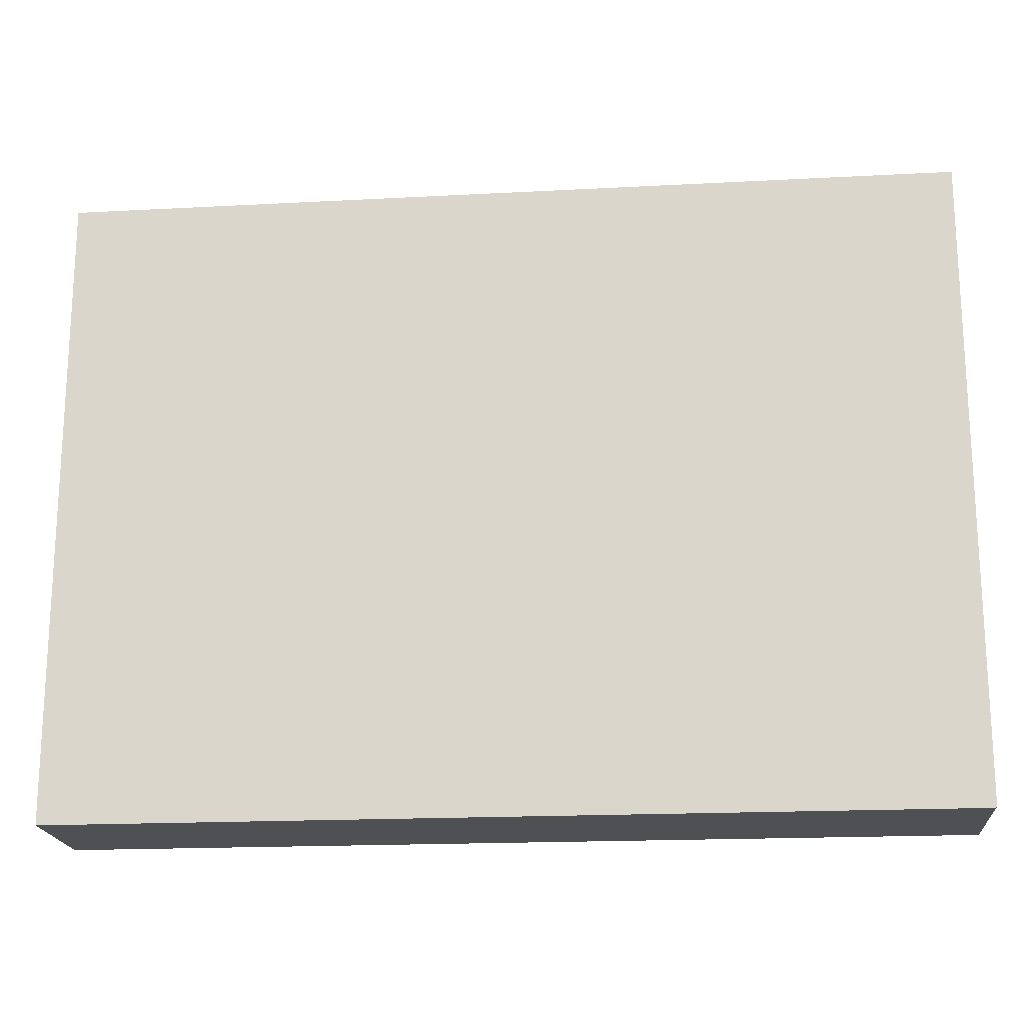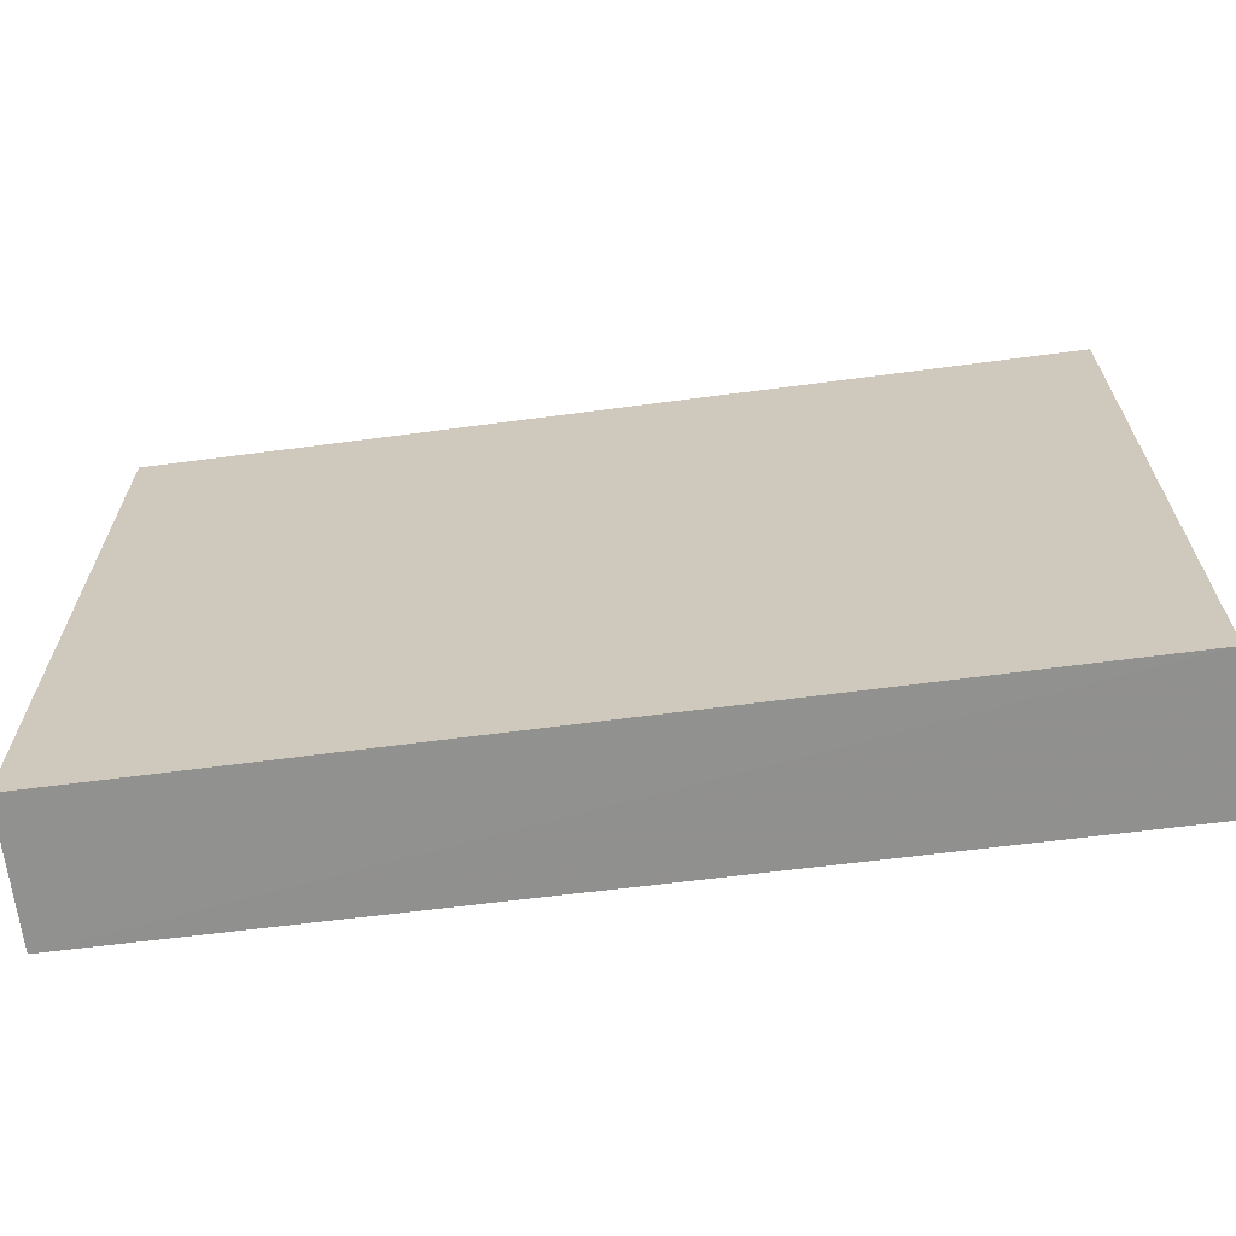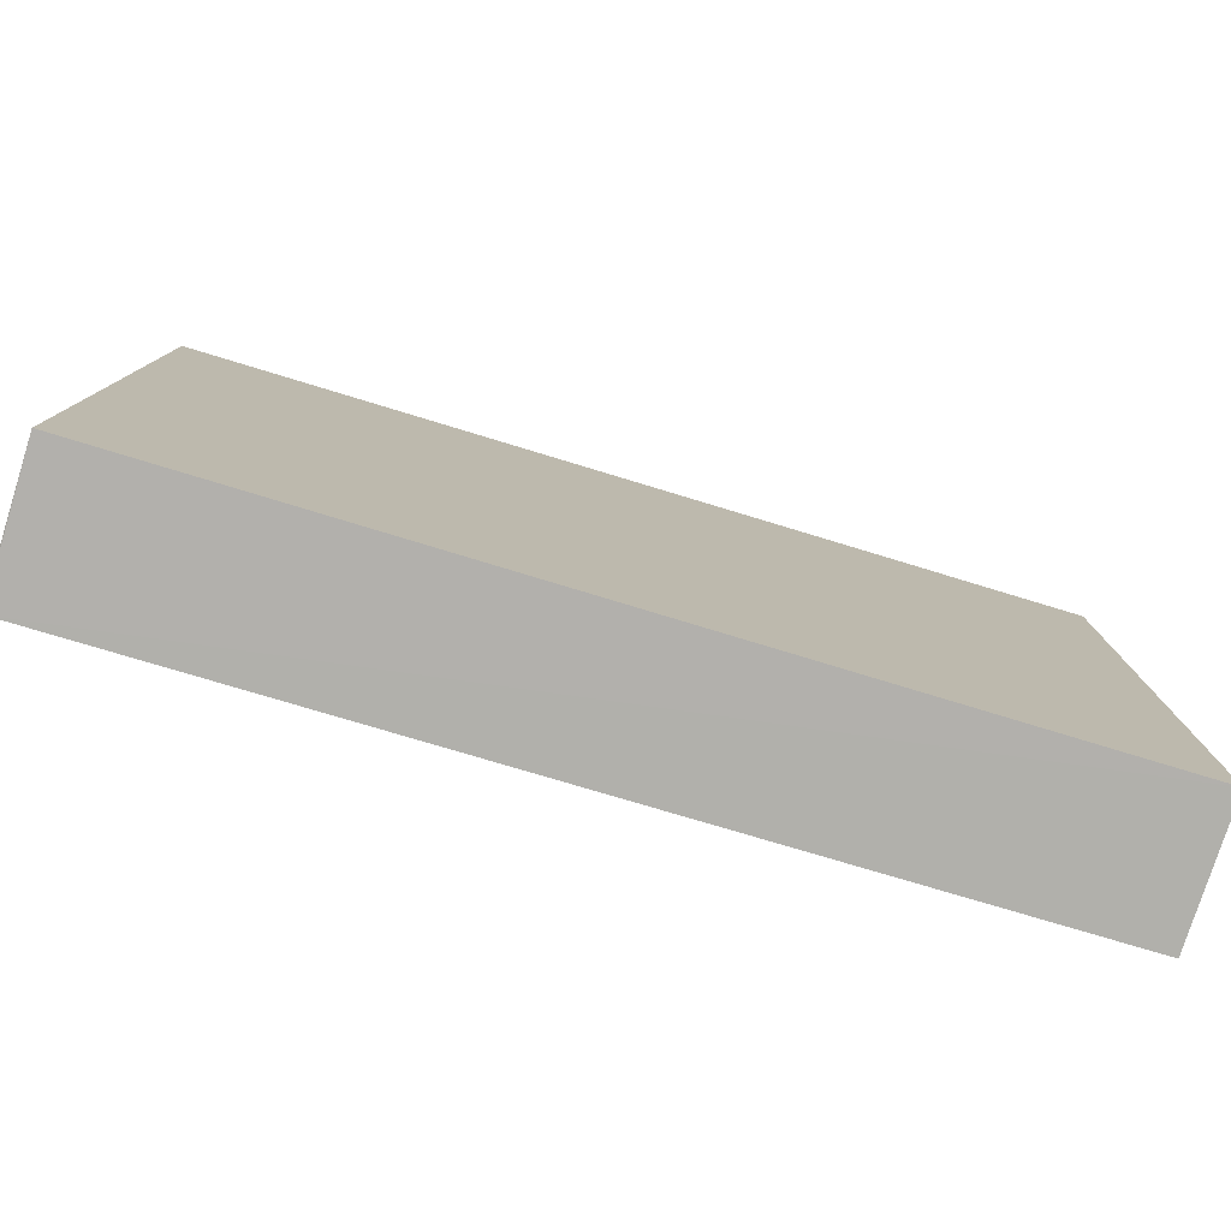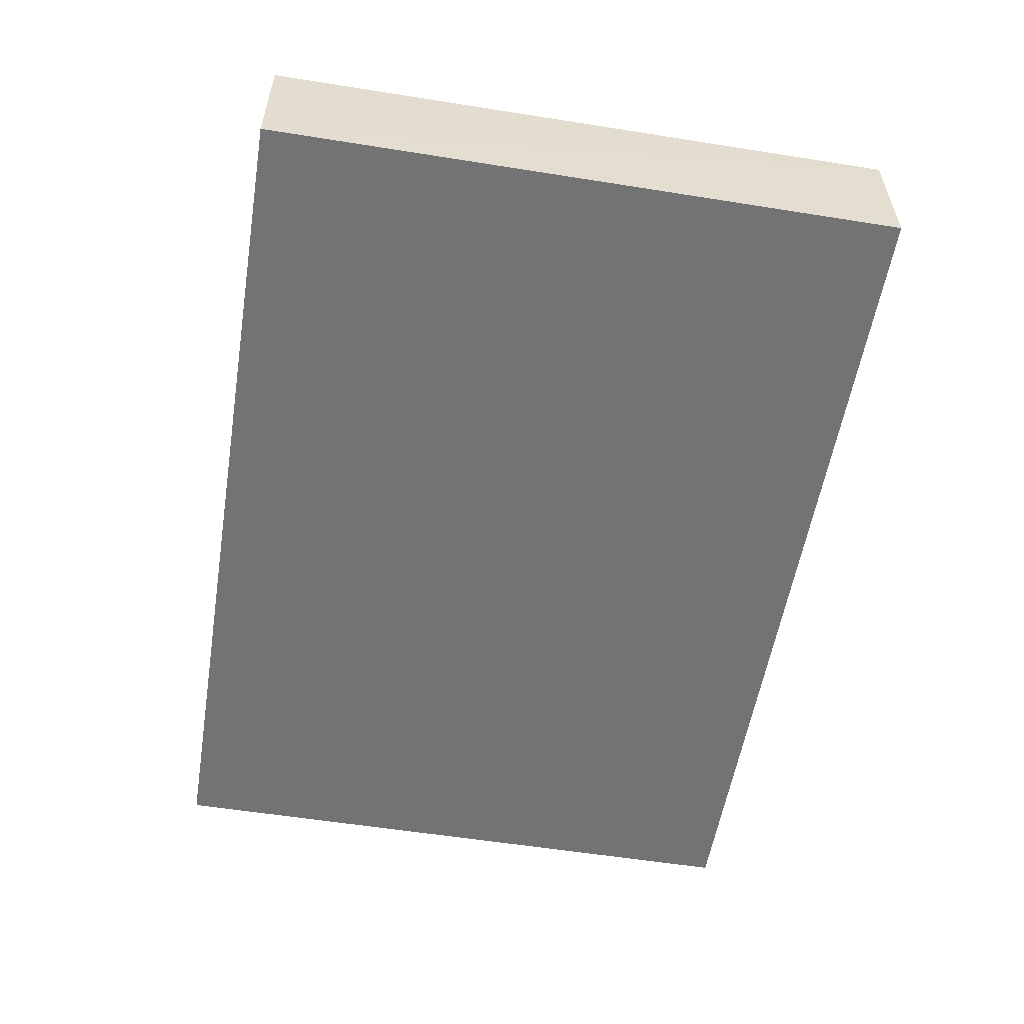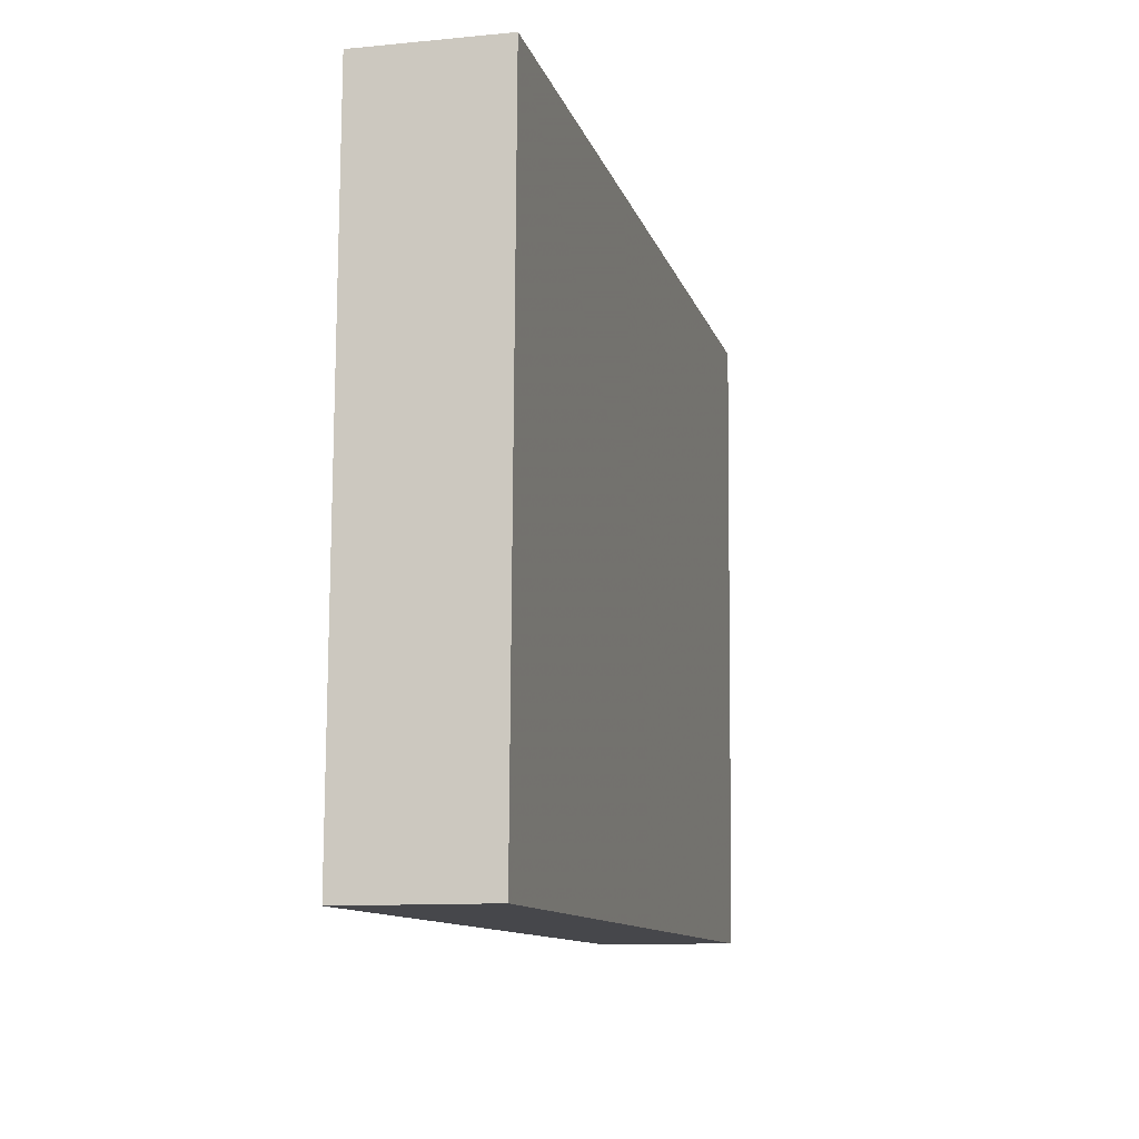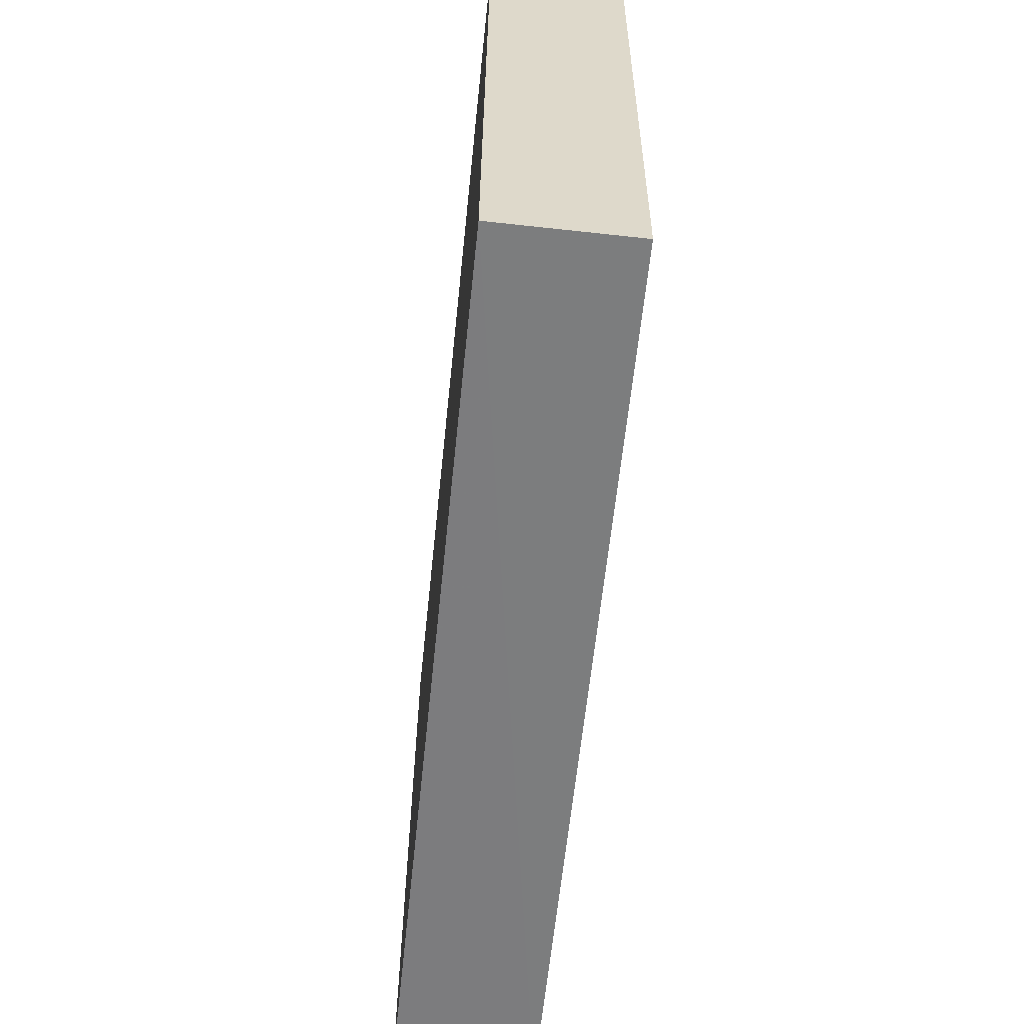
<metadata>
{"format":"obj","ext":"obj","renderer":"f3d","projection":"perspective","resolution":1024,"background":"white","views":[{"elev":-18.7,"azim":-174.7,"up":"+Y"},{"elev":-65.7,"azim":-173.0,"up":"+Y"},{"elev":-78.6,"azim":-17.1,"up":"+Y"},{"elev":-55.4,"azim":80.7,"up":"+Z"},{"elev":-10.7,"azim":103.2,"up":"+Y"},{"elev":-58.9,"azim":83.9,"up":"+Y"}]}
</metadata>
<code>
v -0.06137 0.2803 -0.02959
v -0.06151 0.2803 -0.04558
v -0.06155 0.3562 -0.04609
v -0.1674 0.3561 -0.03051
v -0.1674 0.2803 -0.03006
v -0.06137 0.3561 -0.03005
v -0.1674 0.2803 -0.04654
v -0.1676 0.3562 -0.04704
v -0.1676 0.2804 -0.04654
f 5 1 4
f 6 3 4
f 6 4 1
f 6 1 2
f 6 2 3
f 7 2 1
f 7 1 5
f 8 5 4
f 8 4 3
f 9 7 5
f 9 5 8
f 9 8 3
f 9 3 2
f 9 2 7

</code>
